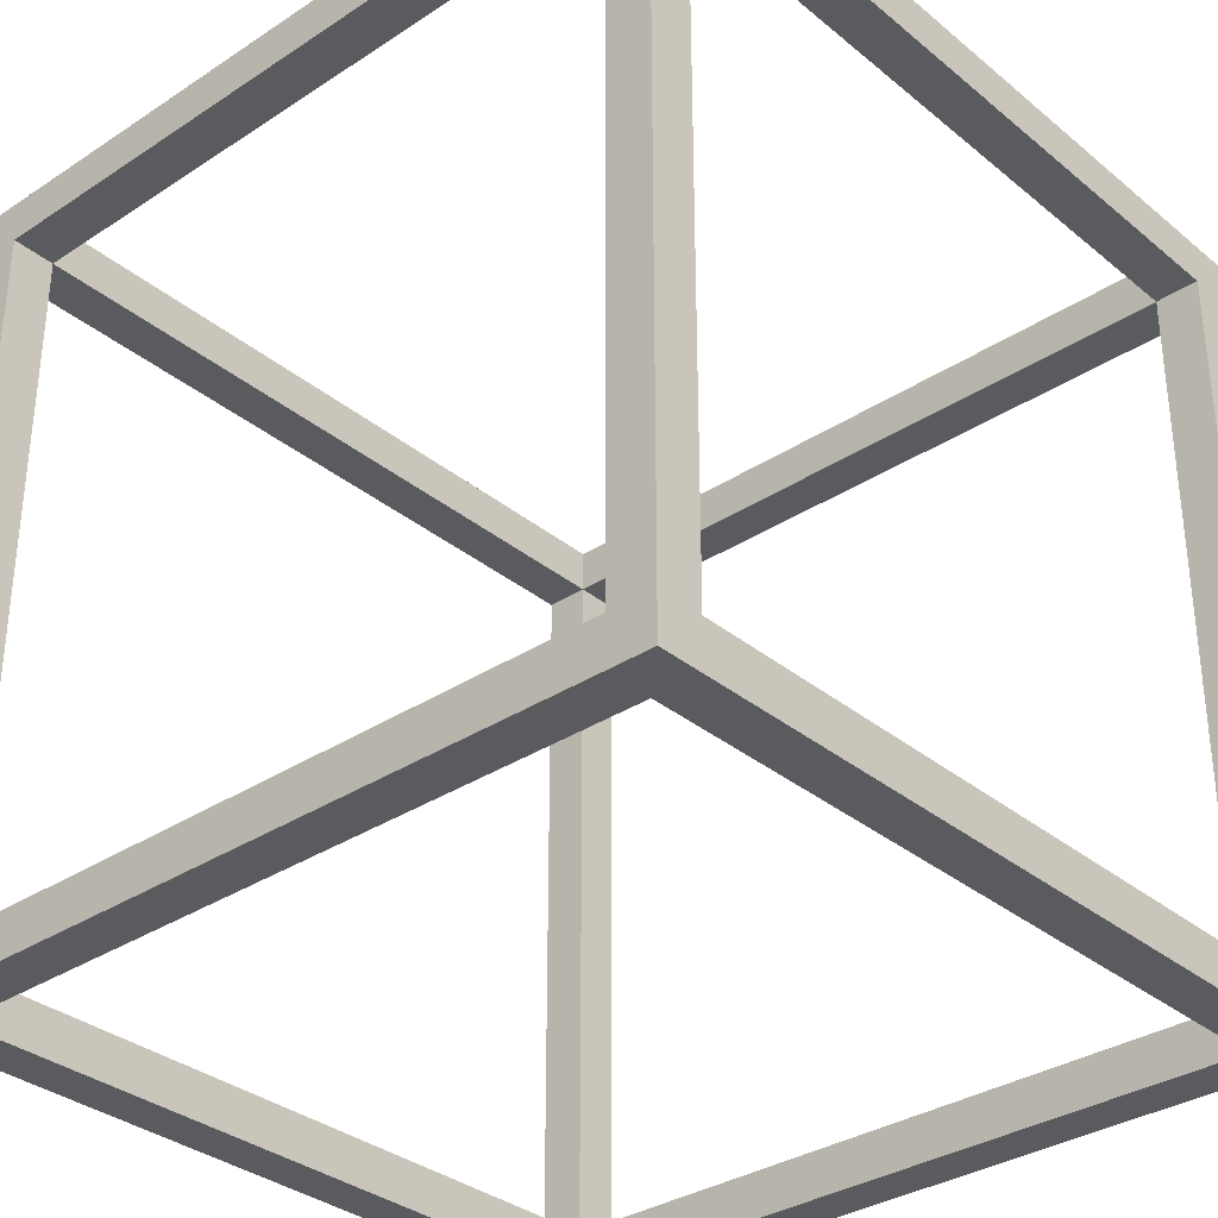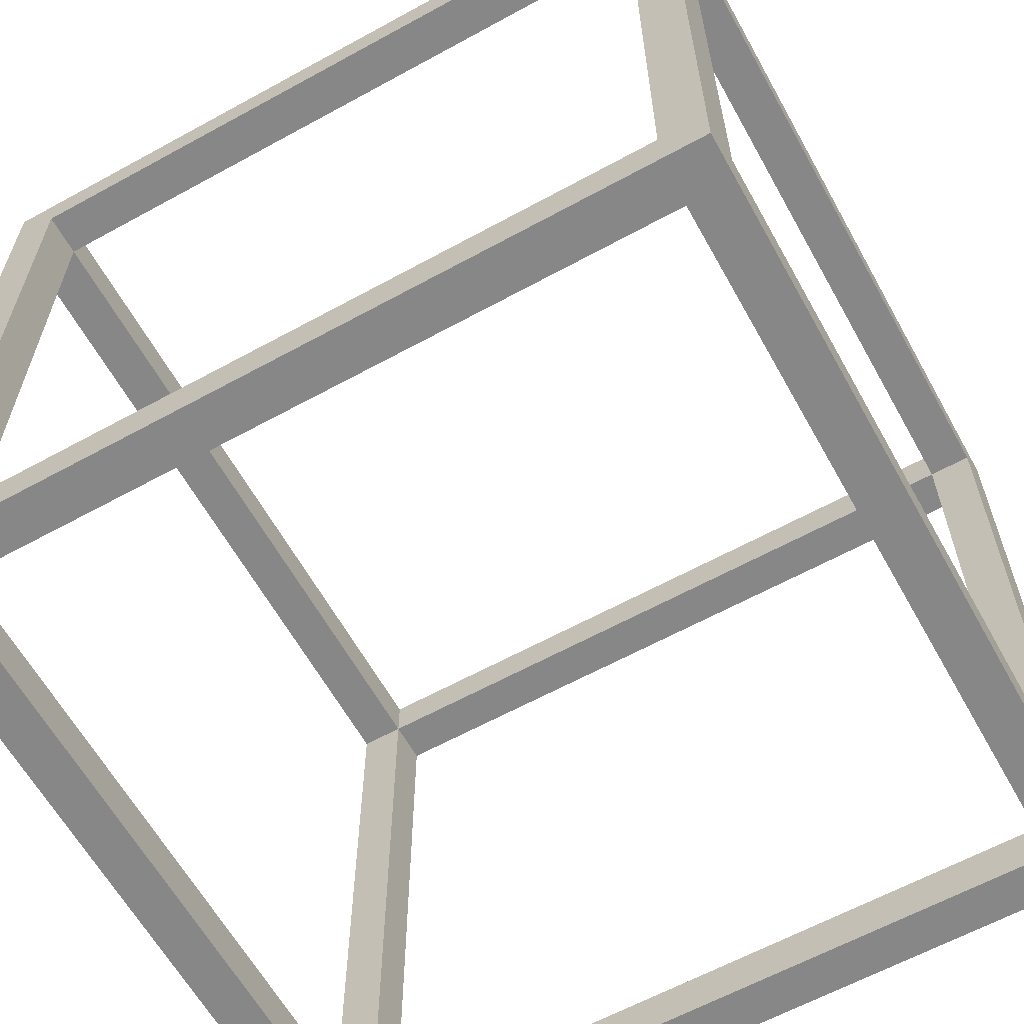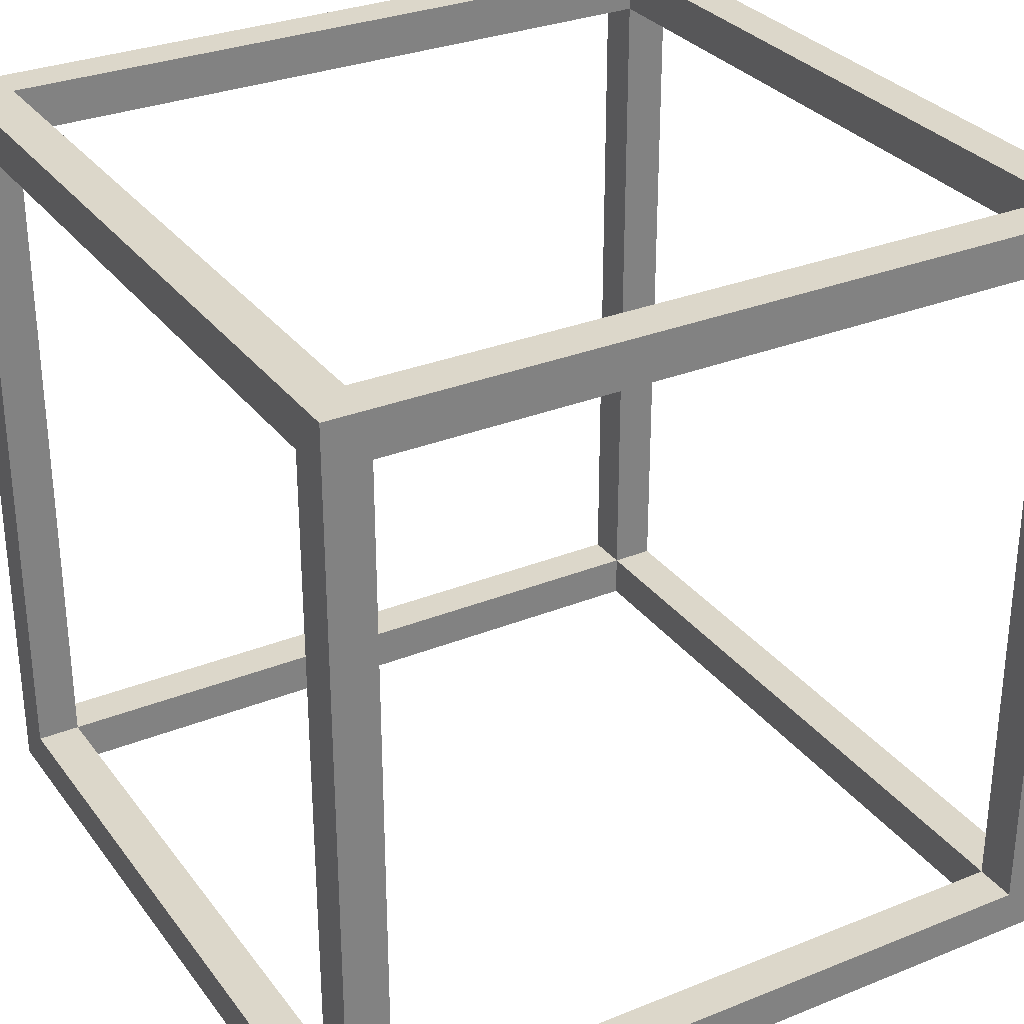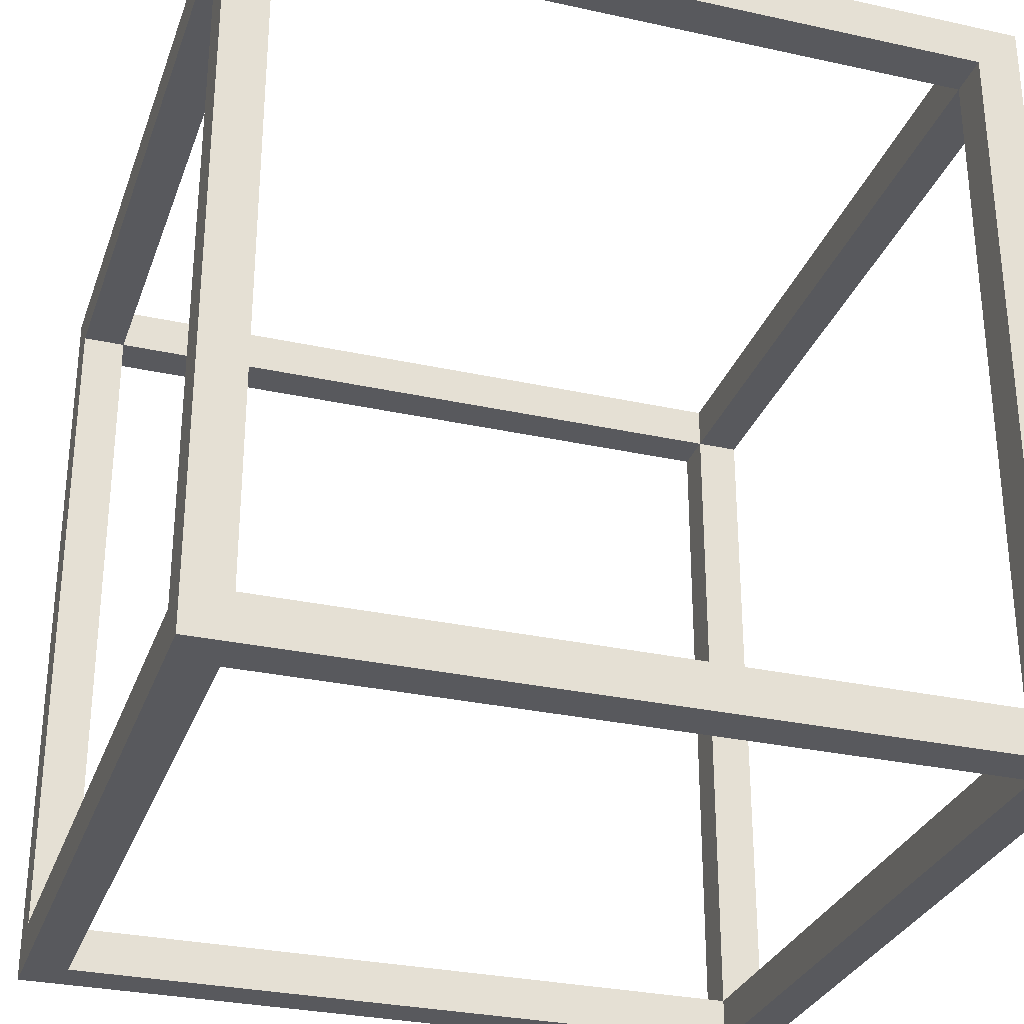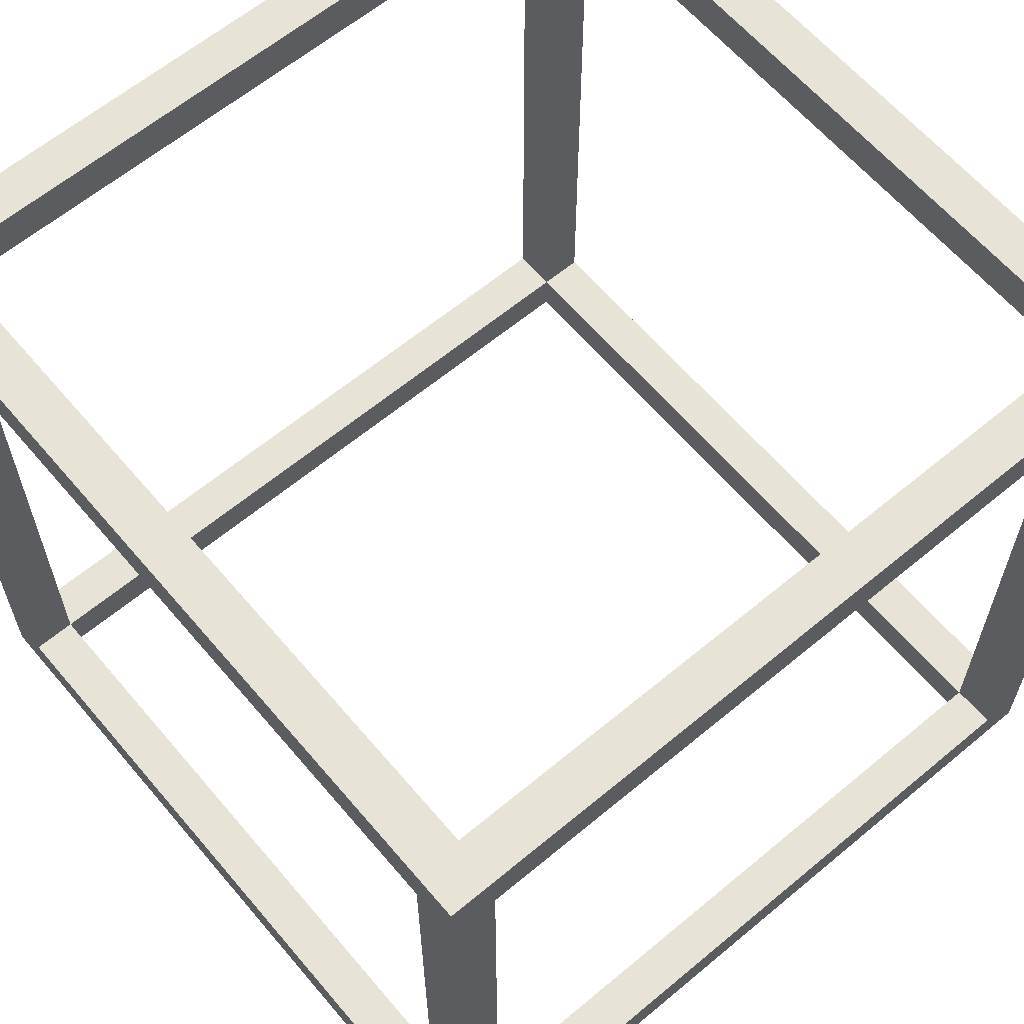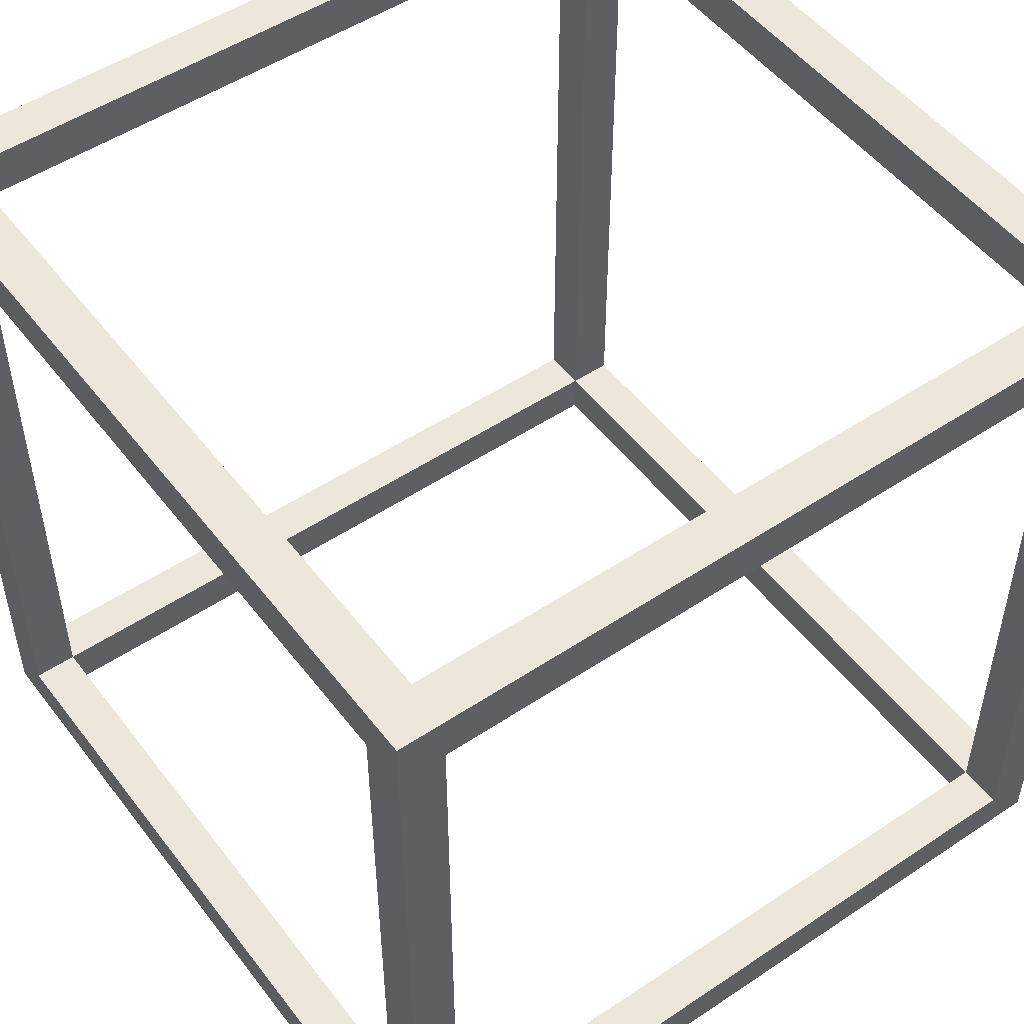
<metadata>
{"format":"obj","ext":"obj","renderer":"f3d","projection":"perspective","resolution":1024,"background":"white","views":[{"elev":-33.4,"azim":41.9,"up":"+Z"},{"elev":-62.3,"azim":-150.9,"up":"+Y"},{"elev":30.5,"azim":-120.1,"up":"+Z"},{"elev":-30.1,"azim":72.2,"up":"+Y"},{"elev":62.4,"azim":-40.2,"up":"+Z"},{"elev":50.9,"azim":-36.1,"up":"+Y"}]}
</metadata>
<code>
o Cube
v 0.06813 1.068 -1.068
v 0.06813 -0.06813 -1.068
v 0.06813 1.068 0.06813
v 0.06813 -0.06813 0.06813
v -1.068 1.068 -1.068
v -1.068 -0.06813 -1.068
v -1.068 1.068 0.06813
v -1.068 -0.06813 0.06813
v -1.068 -0.005 0.005
v -1.068 1.005 -1.005
v -1.068 1.005 0.005
v -1.068 -0.005 -1.005
v 0.06813 -0.005 -1.005
v 0.06813 1.005 0.005
v 0.06813 1.005 -1.005
v 0.06813 -0.005 0.005
v -1.005 1.068 0.005
v 0.005 1.068 -1.005
v -1.005 1.068 -1.005
v 0.005 1.068 0.005
v 0.005 -0.06813 0.005
v -1.005 -0.06813 -1.005
v 0.005 -0.06813 -1.005
v -1.005 -0.06813 0.005
v -1.005 -0.005 0.005
v 0.005 -0.005 0.005
v -1.005 -0.005 -1.005
v 0.005 -0.005 -1.005
v -1.005 1.005 -1.005
v 0.005 1.005 -1.005
v -1.005 1.005 0.005
v 0.005 1.005 0.005
v 0.005 -0.005 0.06813
v -1.005 1.005 0.06813
v 0.005 1.005 0.06813
v -1.005 -0.005 0.06813
v -1.005 -0.005 -1.068
v 0.005 1.005 -1.068
v -1.005 1.005 -1.068
v 0.005 -0.005 -1.068
f 17 7 3 20
f 18 1 5 19
f 34 7 8 36
f 36 8 4 33
f 10 11 7 5
f 9 12 6 8
f 22 24 8 6
f 4 8 24 21
f 14 3 4 16
f 16 4 2 13
f 38 1 2 40
f 37 6 5 39
f 28 13 15 30
f 10 12 27 29
f 9 11 31 25
f 32 14 16 26
f 26 16 13 28
f 12 9 25 27
f 15 14 32 30
f 31 11 10 29
f 25 24 22 27
f 29 19 17 31
f 20 18 30 32
f 23 21 26 28
f 27 22 23 28
f 29 30 18 19
f 17 20 32 31
f 24 25 26 21
f 31 34 36 25
f 27 37 39 29
f 30 38 40 28
f 26 33 35 32
f 33 26 25 36
f 37 27 28 40
f 29 39 38 30
f 32 35 34 31
f 19 5 7 17
f 3 7 34 35
f 12 10 5 6
f 23 22 6 2
f 40 2 6 37
f 21 23 2 4
f 11 9 8 7
f 4 3 35 33
f 15 13 2 1
f 14 15 1 3
f 39 5 1 38
f 20 3 1 18

</code>
